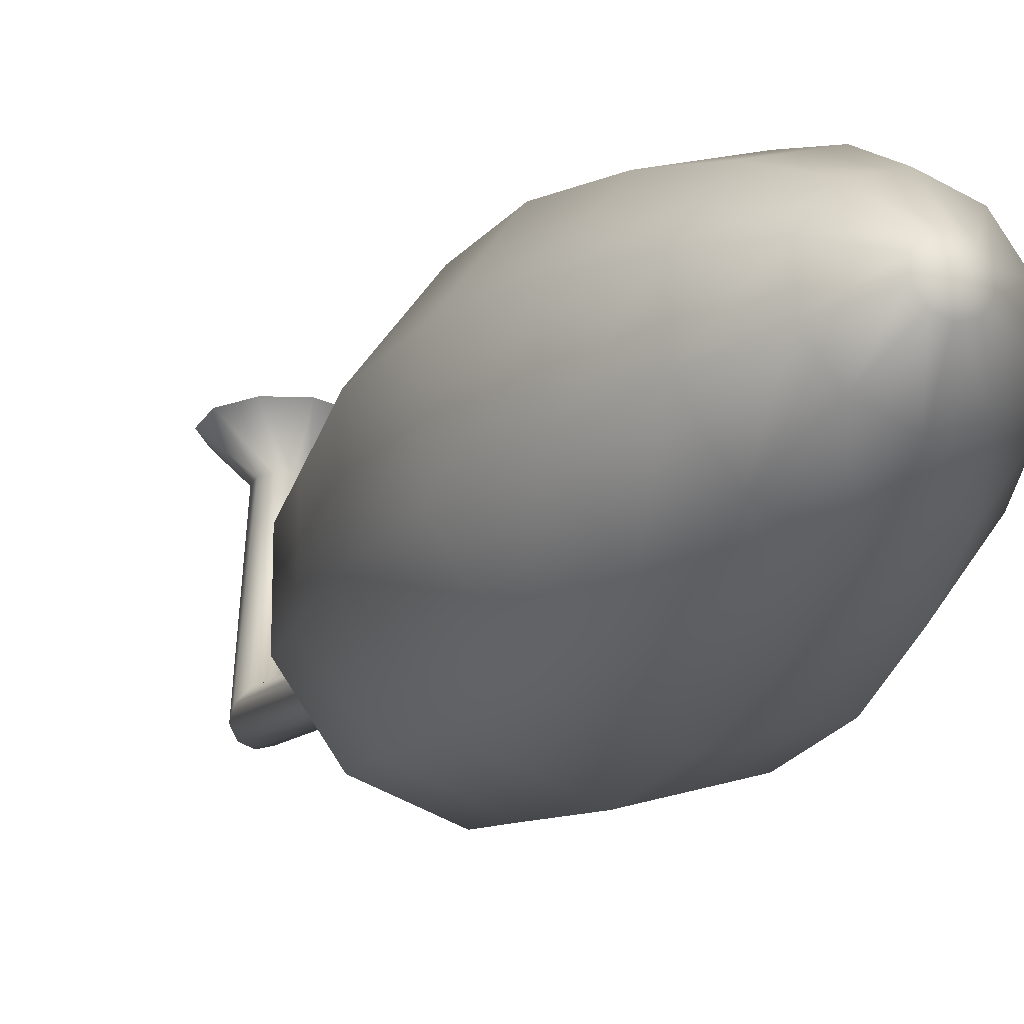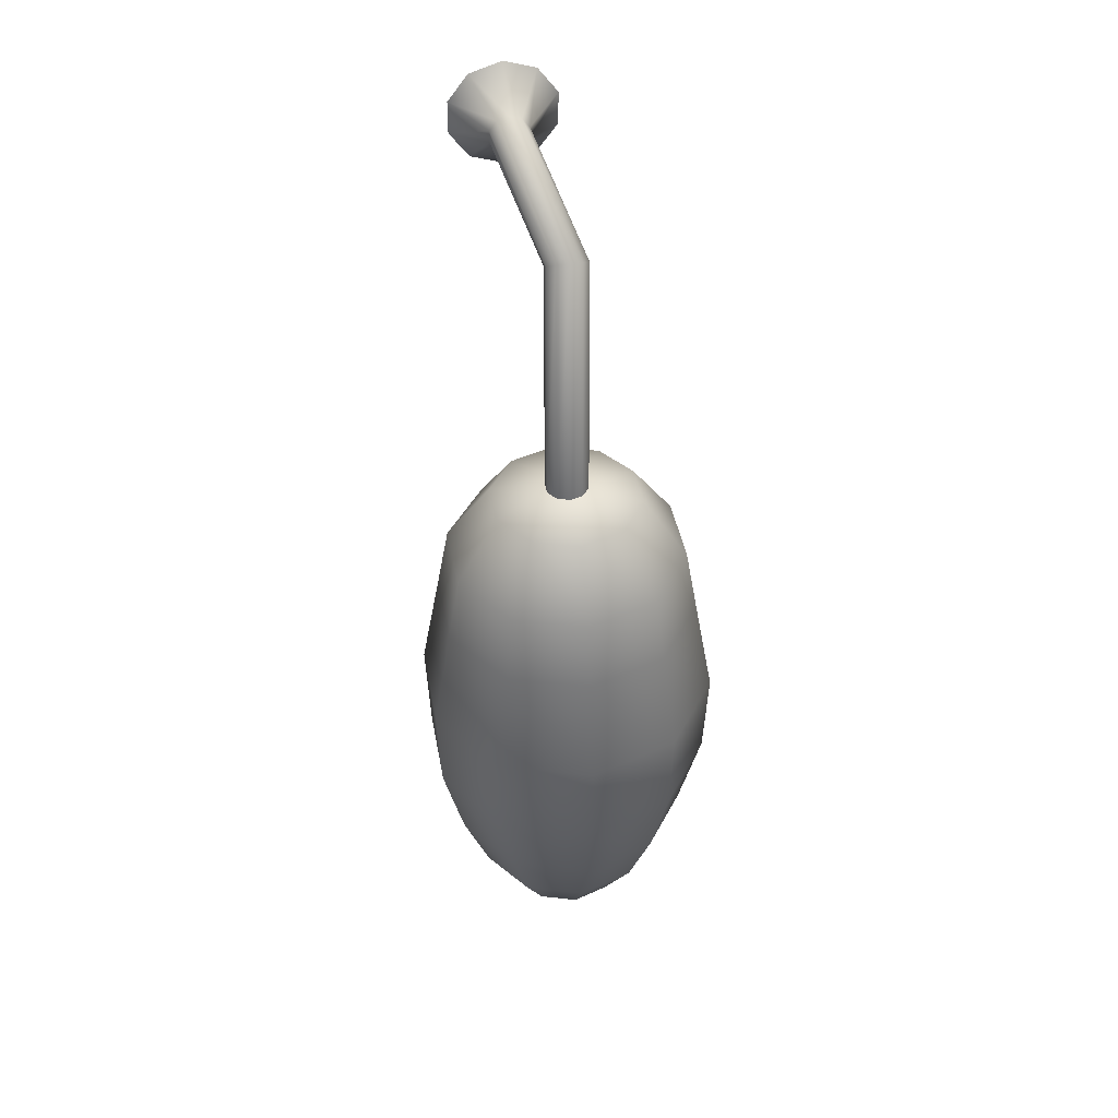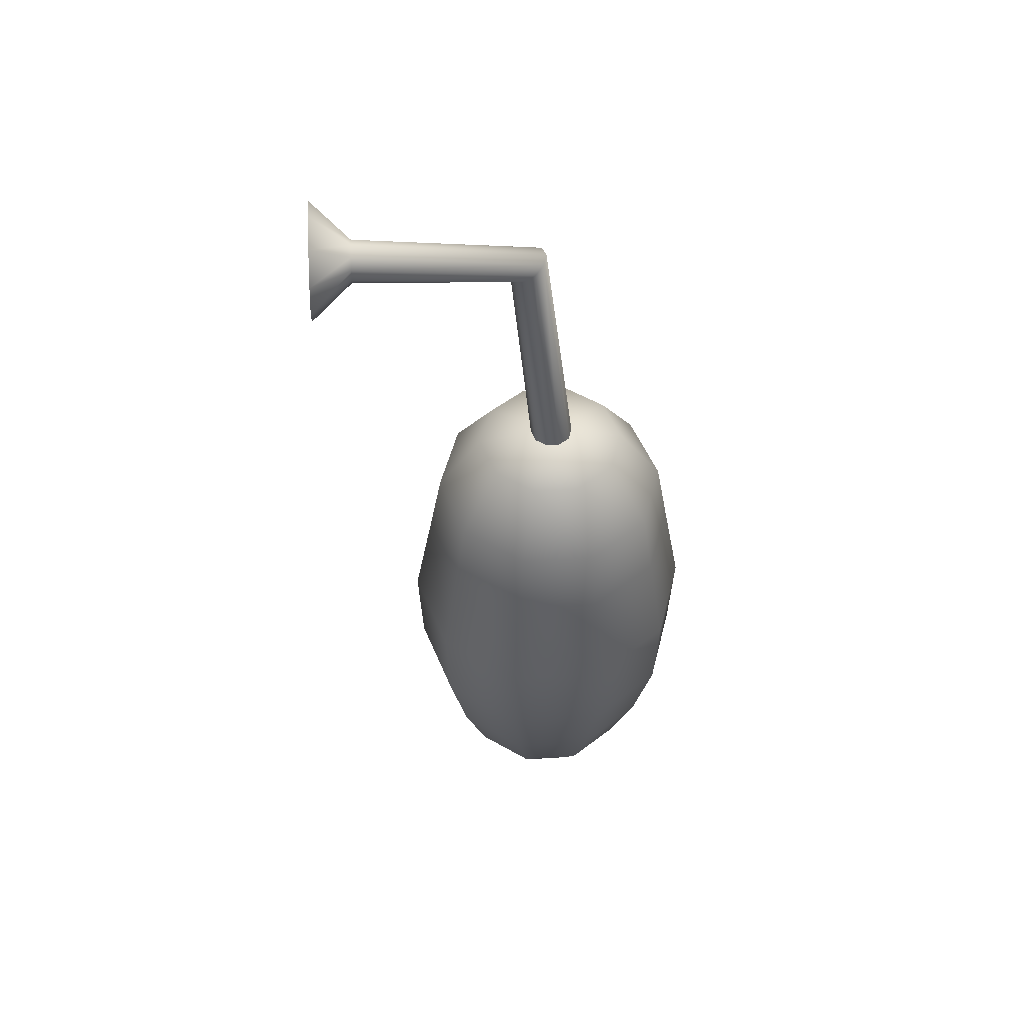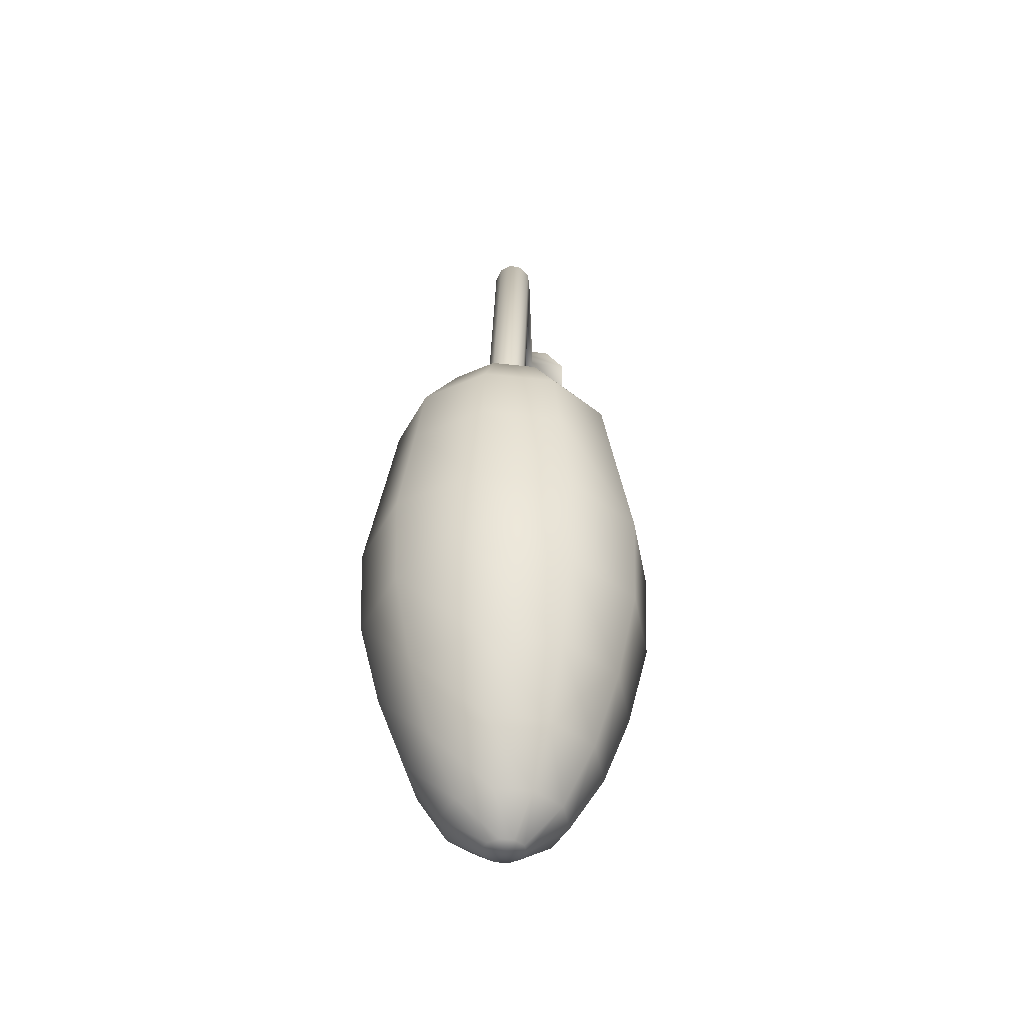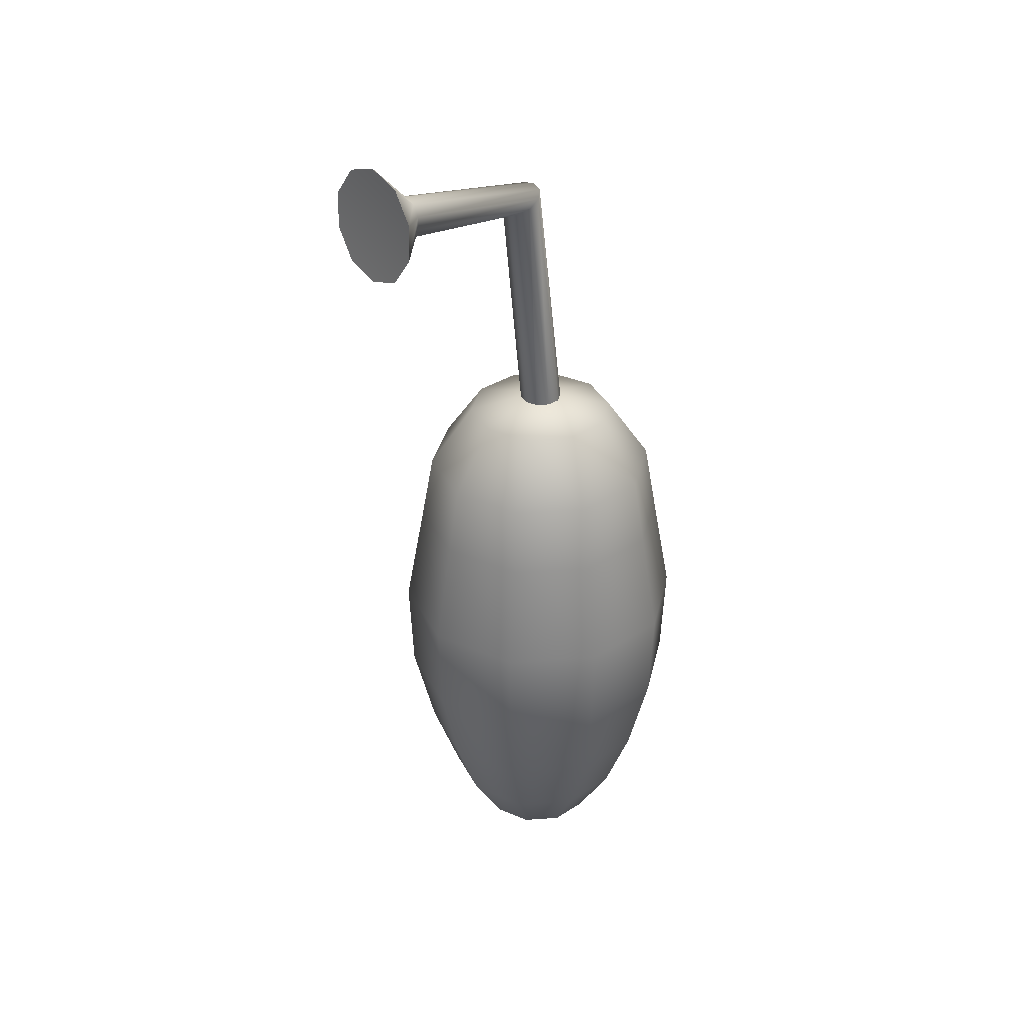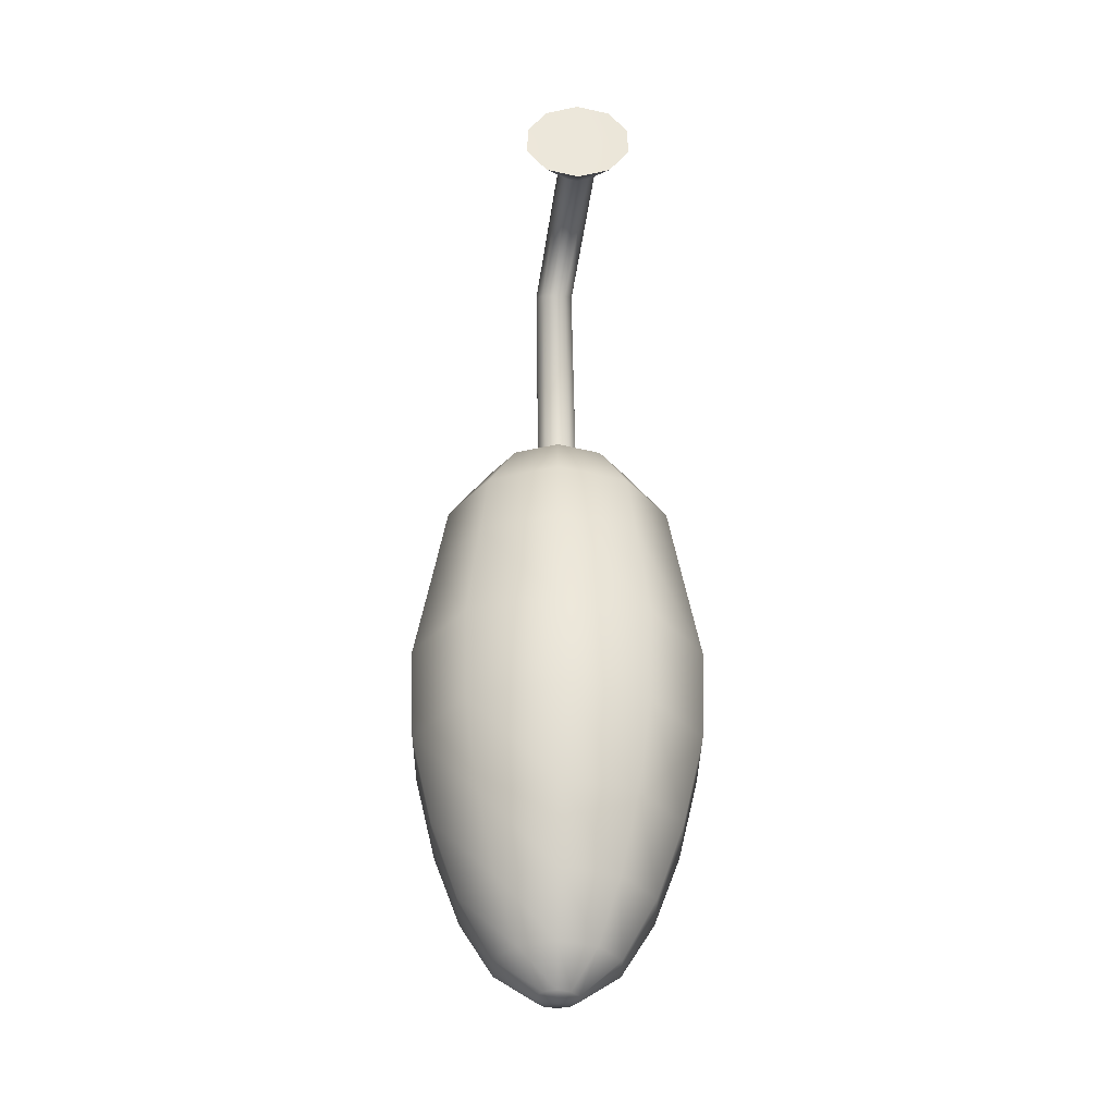
<metadata>
{"format":"obj","ext":"obj","renderer":"f3d","projection":"perspective","resolution":1024,"background":"white","views":[{"elev":-19.3,"azim":-23.9,"up":"+Z"},{"elev":42.6,"azim":169.7,"up":"+Y"},{"elev":50.9,"azim":86.1,"up":"+Y"},{"elev":-42.0,"azim":-169.7,"up":"+Y"},{"elev":33.2,"azim":48.5,"up":"+Y"},{"elev":-34.8,"azim":-0.6,"up":"+Y"}]}
</metadata>
<code>
g default
v 0.1488 0.02745 -0.04834
v 0.09195 0.02745 -0.1266
v 0 0.02745 -0.1564
v -0.09195 0.02745 -0.1266
v -0.1488 0.02745 -0.04834
v -0.1488 0.02745 0.04834
v -0.09195 0.02745 0.1266
v -0 0.02745 0.1564
v 0.09195 0.02745 0.1266
v 0.1488 0.02745 0.04834
v 0.4318 0.243 -0.1403
v 0.2668 0.243 -0.3673
v 0 0.243 -0.454
v -0.2668 0.243 -0.3673
v -0.4318 0.243 -0.1403
v -0.4318 0.243 0.1403
v -0.2668 0.243 0.3673
v -0 0.243 0.454
v 0.2668 0.243 0.3673
v 0.4318 0.243 0.1403
v 0.6725 0.653 -0.2185
v 0.4156 0.653 -0.5721
v 0 0.653 -0.7071
v -0.4156 0.653 -0.5721
v -0.6725 0.653 -0.2185
v -0.6725 0.653 0.2185
v -0.4156 0.653 0.5721
v -0 0.653 0.7071
v 0.4156 0.653 0.5721
v 0.6725 0.653 0.2185
v 0.8669 1.188 -0.2817
v 0.5357 1.188 -0.7374
v 0 1.188 -0.9115
v -0.5357 1.188 -0.7374
v -0.8669 1.188 -0.2817
v -0.8669 1.188 0.2817
v -0.5357 1.188 0.7374
v -0 1.188 0.9115
v 0.5357 1.188 0.7374
v 0.8669 1.188 0.2817
v 1.018 1.828 -0.3307
v 0.6291 1.828 -0.8659
v 0 1.828 -1.07
v -0.6291 1.828 -0.8659
v -1.018 1.828 -0.3307
v -1.018 1.828 0.3307
v -0.6291 1.828 0.8659
v -0 1.828 1.07
v 0.6291 1.828 0.8659
v 1.018 1.828 0.3307
v 1.046 2.517 -0.3399
v 0.6465 2.517 -0.8898
v -0 2.517 -1.1
v -0.6465 2.517 -0.8898
v -1.046 2.517 -0.3399
v -1.046 2.517 0.3399
v -0.6465 2.517 0.8898
v -0 2.517 1.1
v 0.6465 2.517 0.8898
v 1.046 2.517 0.3399
v 0.9111 3.296 -0.296
v 0.5631 3.296 -0.775
v 0 3.296 -0.958
v -0.5631 3.296 -0.775
v -0.9111 3.296 -0.296
v -0.9111 3.296 0.296
v -0.5631 3.296 0.775
v -0 3.296 0.958
v 0.5631 3.296 0.775
v 0.9111 3.296 0.296
v 0.8266 3.795 -0.2686
v 0.5109 3.795 -0.7031
v -0 3.795 -0.8691
v -0.5109 3.795 -0.7031
v -0.8266 3.795 -0.2686
v -0.8266 3.795 0.2686
v -0.5109 3.795 0.7031
v -0 3.795 0.8691
v 0.5109 3.795 0.7031
v 0.8266 3.795 0.2686
v 0.5197 4.256 -0.1688
v 0.3212 4.256 -0.442
v -0 4.256 -0.5464
v -0.3212 4.256 -0.442
v -0.5197 4.256 -0.1688
v -0.5197 4.256 0.1688
v -0.3212 4.256 0.442
v -0 4.256 0.5464
v 0.3212 4.256 0.442
v 0.5197 4.256 0.1688
v 0.1488 4.351 -0.05346
v 0.09199 4.351 -0.1317
v 4.5e-05 4.351 -0.1615
v -0.09191 4.351 -0.1317
v -0.1487 4.351 -0.05346
v -0.1487 4.351 0.04323
v -0.09191 4.351 0.1214
v 4.5e-05 4.351 0.1513
v 0.09199 4.351 0.1214
v 0.1488 4.351 0.04323
v 0 0 0
v 0.282 6.382 1.398
v 0.2284 6.455 1.394
v 0.1416 6.484 1.393
v 0.05489 6.455 1.394
v 0.001276 6.382 1.398
v 0.001276 6.291 1.402
v 0.05489 6.217 1.406
v 0.1416 6.189 1.407
v 0.2284 6.217 1.406
v 0.282 6.291 1.402
v -0.1187 6.004 0.2855
v -0.1739 6.046 0.2223
v -0.1739 6.099 0.1442
v -0.1187 6.141 0.08098
v -0.02934 6.157 0.05685
v 0.06001 6.141 0.08098
v 0.1152 6.099 0.1442
v 0.1152 6.046 0.2223
v 0.06001 6.004 0.2855
v -0.02934 5.988 0.3096
v 0.5295 6.476 1.67
v 0.1416 6.349 1.66
v 0.3814 6.679 1.66
v 0.1416 6.757 1.656
v -0.09805 6.679 1.66
v -0.2463 6.476 1.67
v -0.2463 6.224 1.683
v -0.09804 6.02 1.693
v 0.1417 5.942 1.696
v 0.3814 6.02 1.693
v 0.5295 6.224 1.683
g pSphere3
f 11 1 2 12
f 12 2 3 13
f 13 3 4 14
f 14 4 5 15
f 15 5 6 16
f 16 6 7 17
f 17 7 8 18
f 18 8 9 19
f 19 9 10 20
f 20 10 1 11
f 21 11 12 22
f 22 12 13 23
f 23 13 14 24
f 24 14 15 25
f 25 15 16 26
f 26 16 17 27
f 27 17 18 28
f 28 18 19 29
f 29 19 20 30
f 30 20 11 21
f 31 21 22 32
f 32 22 23 33
f 33 23 24 34
f 34 24 25 35
f 35 25 26 36
f 36 26 27 37
f 37 27 28 38
f 38 28 29 39
f 39 29 30 40
f 40 30 21 31
f 41 31 32 42
f 42 32 33 43
f 43 33 34 44
f 44 34 35 45
f 45 35 36 46
f 46 36 37 47
f 47 37 38 48
f 48 38 39 49
f 49 39 40 50
f 50 40 31 41
f 51 41 42 52
f 52 42 43 53
f 53 43 44 54
f 54 44 45 55
f 55 45 46 56
f 56 46 47 57
f 57 47 48 58
f 58 48 49 59
f 59 49 50 60
f 60 50 41 51
f 61 51 52 62
f 62 52 53 63
f 63 53 54 64
f 64 54 55 65
f 65 55 56 66
f 66 56 57 67
f 67 57 58 68
f 68 58 59 69
f 69 59 60 70
f 70 60 51 61
f 71 61 62 72
f 72 62 63 73
f 73 63 64 74
f 74 64 65 75
f 75 65 66 76
f 76 66 67 77
f 77 67 68 78
f 78 68 69 79
f 79 69 70 80
f 80 70 61 71
f 81 71 72 82
f 82 72 73 83
f 83 73 74 84
f 84 74 75 85
f 85 75 76 86
f 86 76 77 87
f 87 77 78 88
f 88 78 79 89
f 89 79 80 90
f 90 80 71 81
f 91 81 82 92
f 92 82 83 93
f 93 83 84 94
f 94 84 85 95
f 95 85 86 96
f 96 86 87 97
f 97 87 88 98
f 98 88 89 99
f 99 89 90 100
f 100 90 81 91
f 2 1 101
f 3 2 101
f 4 3 101
f 5 4 101
f 6 5 101
f 7 6 101
f 8 7 101
f 9 8 101
f 10 9 101
f 1 10 101
f 123 122 124
f 123 124 125
f 123 125 126
f 123 126 127
f 123 127 128
f 123 128 129
f 123 129 130
f 123 130 131
f 123 131 132
f 123 132 122
f 117 118 91 92
f 116 117 92 93
f 115 116 93 94
f 114 115 94 95
f 113 114 95 96
f 112 113 96 97
f 121 112 97 98
f 120 121 98 99
f 119 120 99 100
f 118 119 100 91
f 107 113 112 108
f 106 114 113 107
f 105 115 114 106
f 104 116 115 105
f 103 117 116 104
f 102 118 117 103
f 111 119 118 102
f 110 120 119 111
f 109 121 120 110
f 108 112 121 109
f 122 102 103 124
f 124 103 104 125
f 125 104 105 126
f 126 105 106 127
f 127 106 107 128
f 128 107 108 129
f 129 108 109 130
f 130 109 110 131
f 131 110 111 132
f 132 111 102 122

</code>
